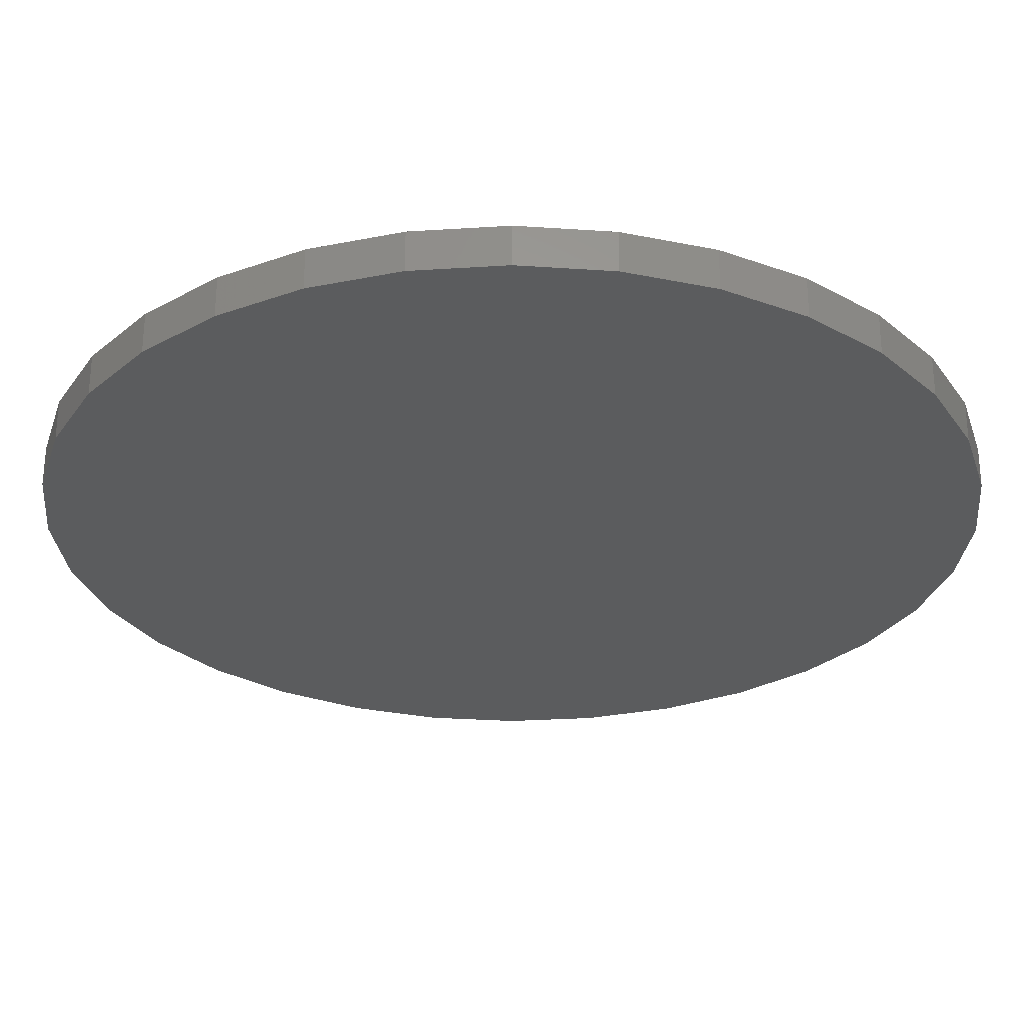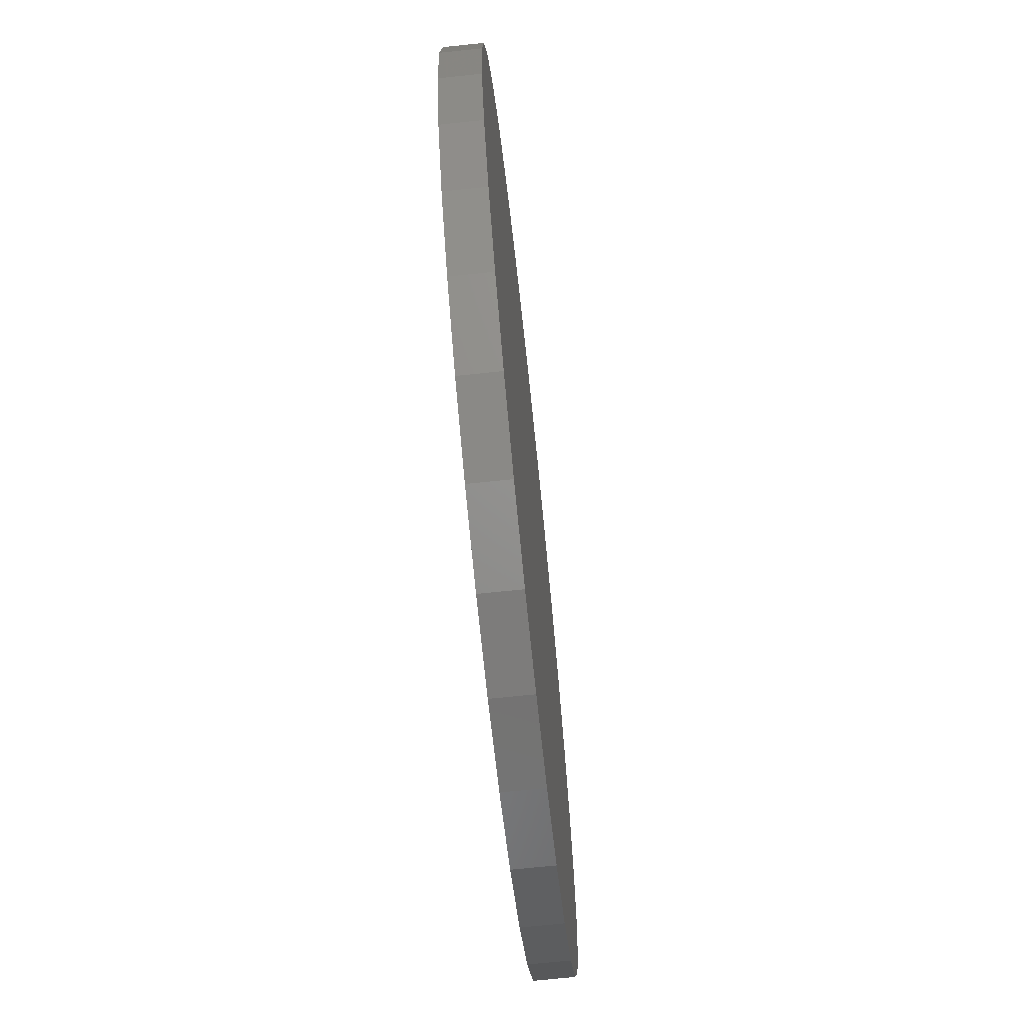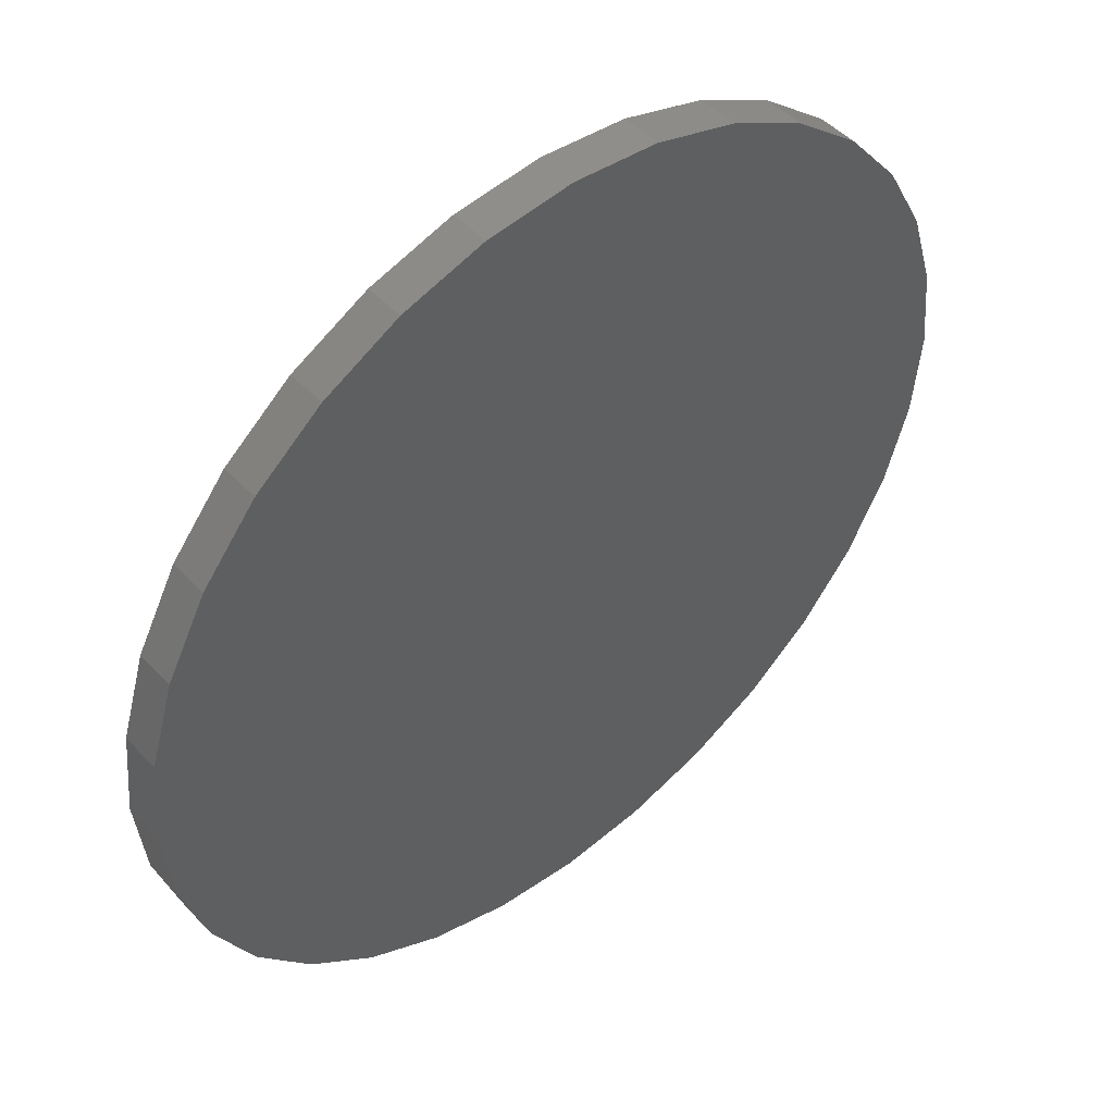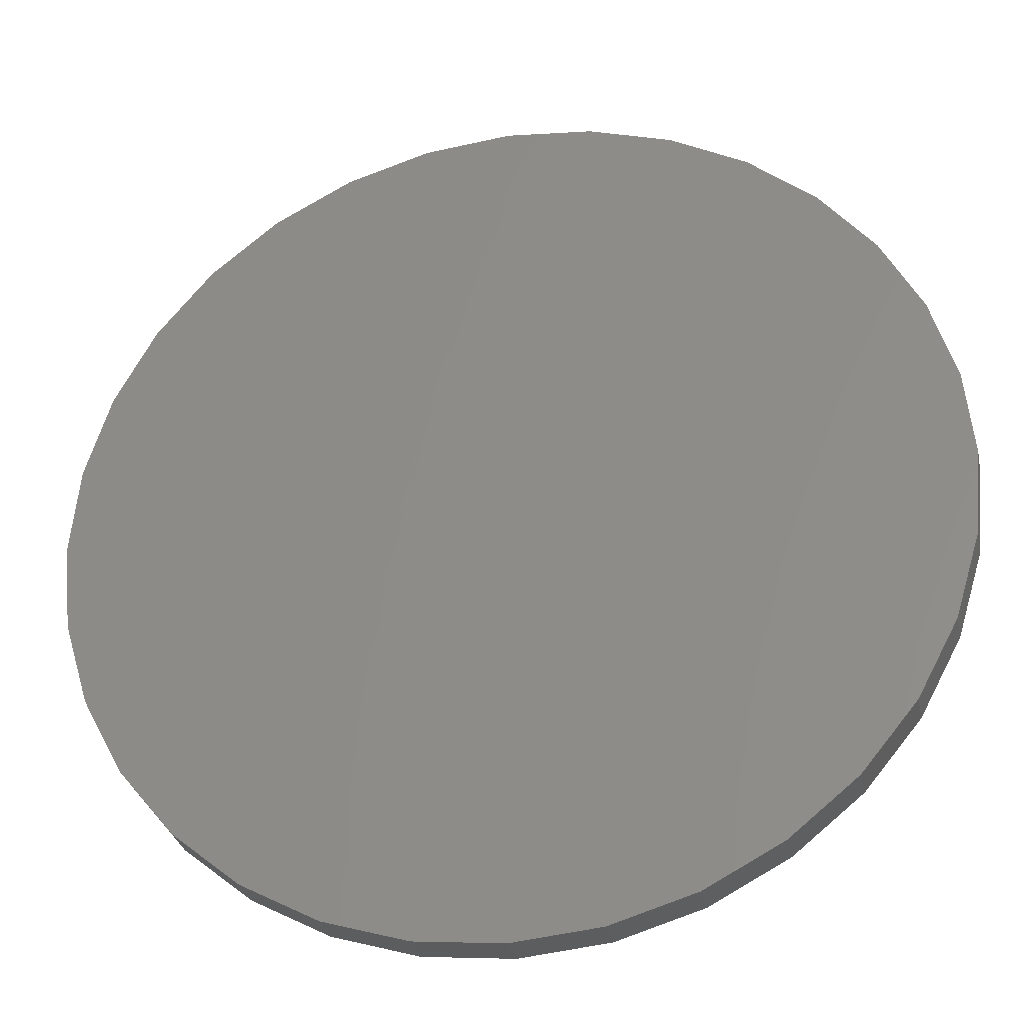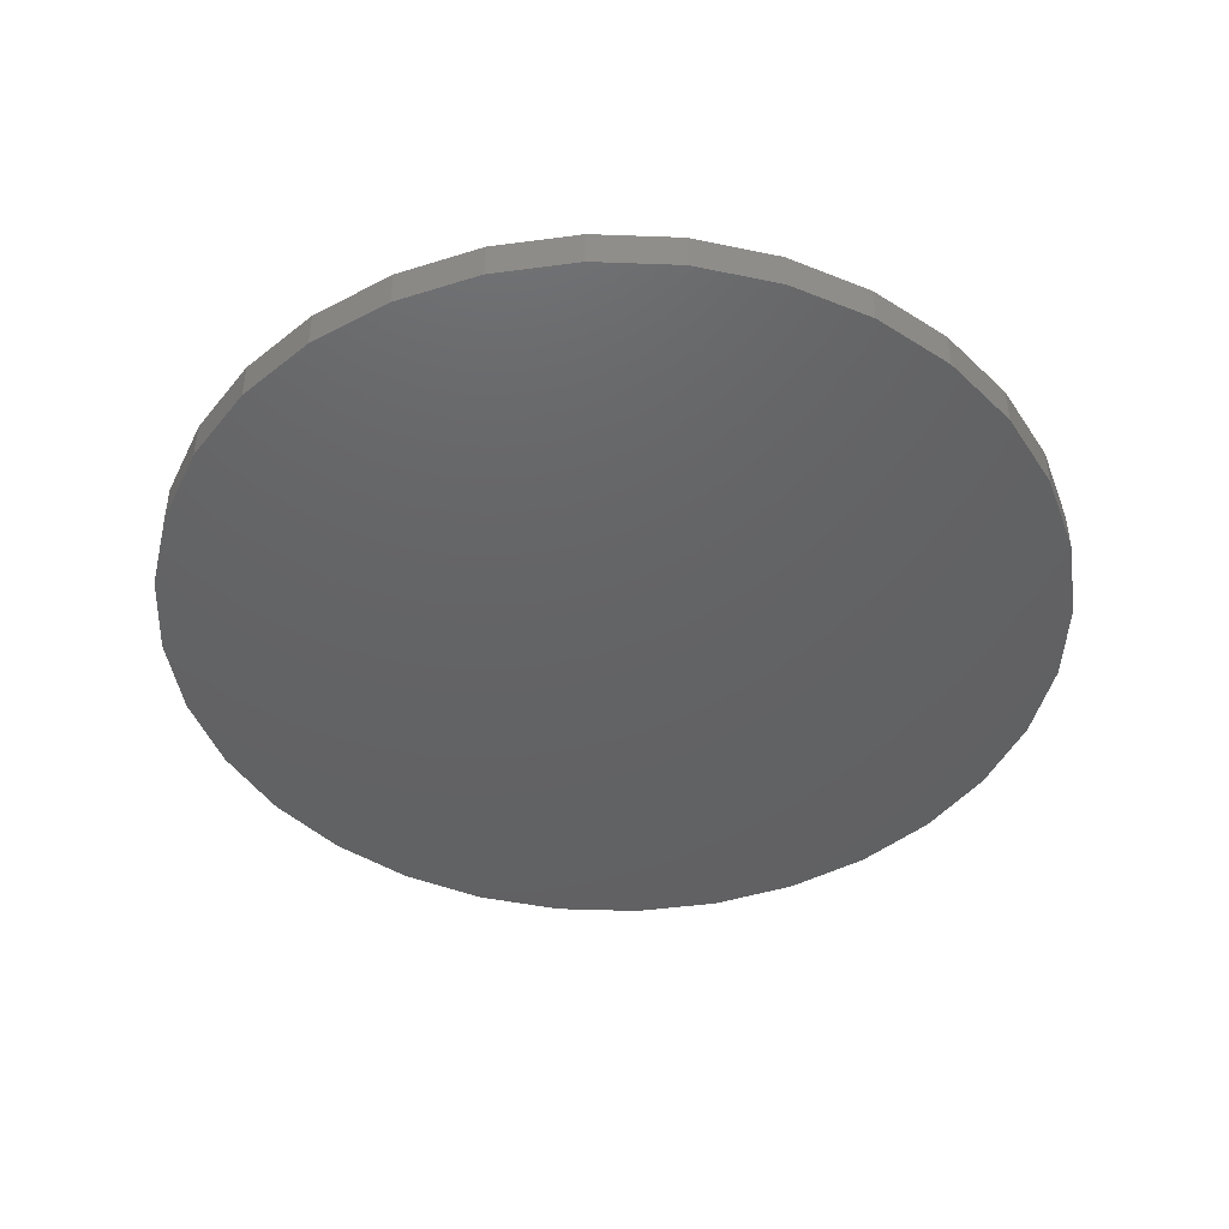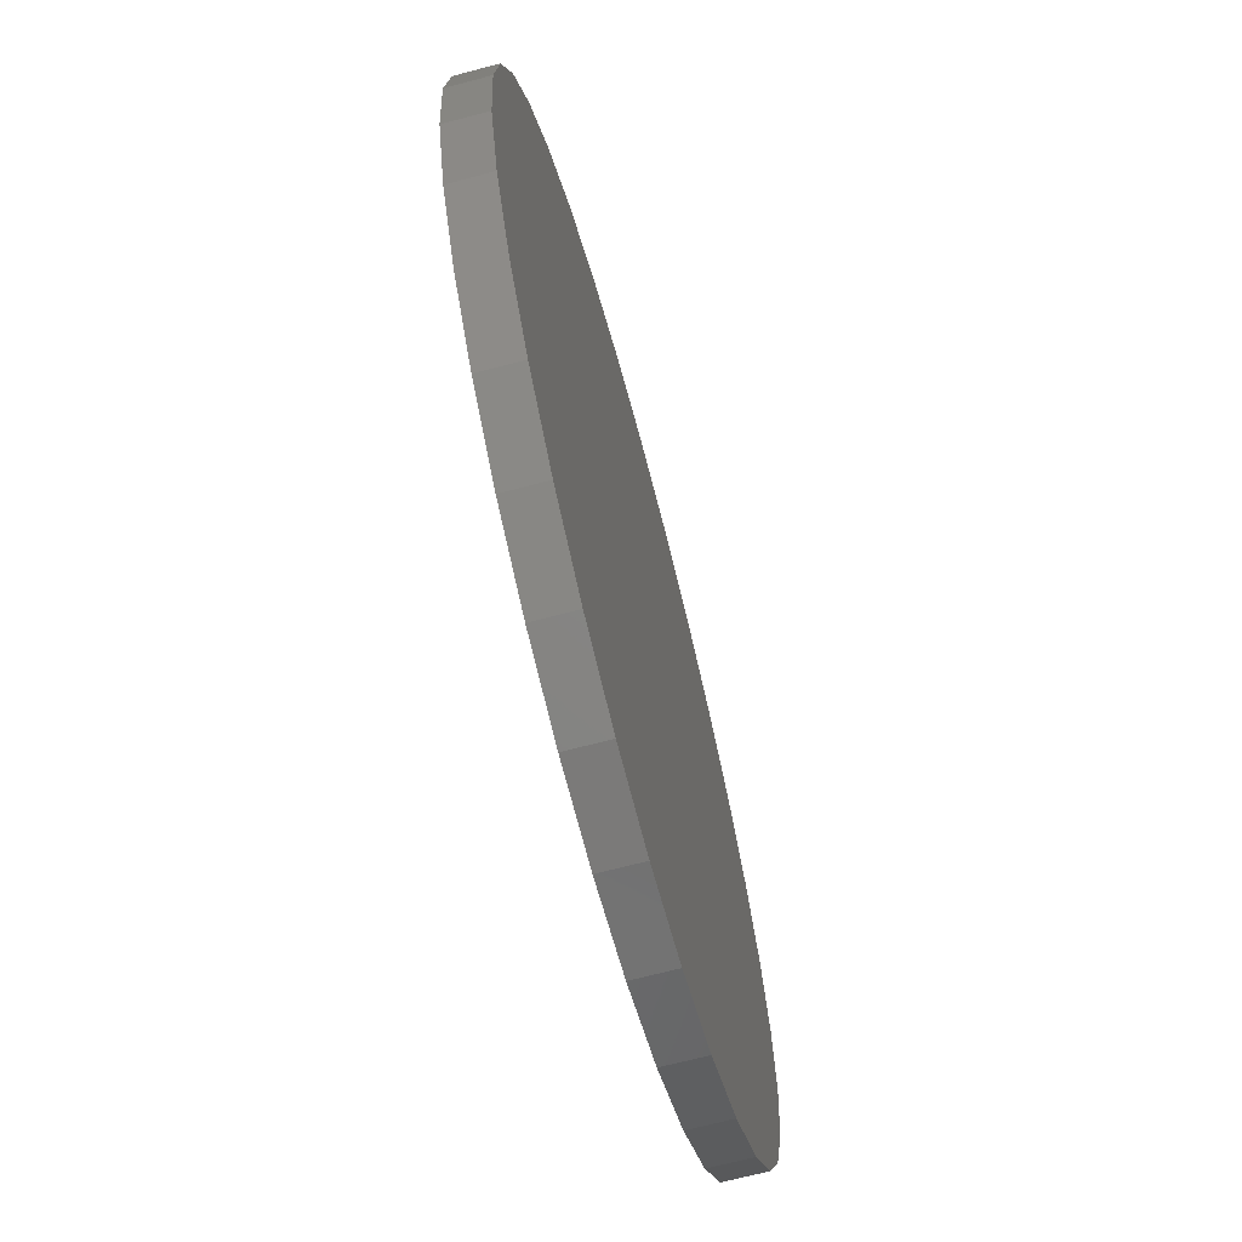
<metadata>
{"format":"stl","ext":"stl","renderer":"f3d","projection":"perspective","resolution":1024,"background":"white","views":[{"elev":61.0,"azim":-179.9,"up":"+Y"},{"elev":-70.7,"azim":-84.0,"up":"+Y"},{"elev":48.3,"azim":139.2,"up":"+Y"},{"elev":-30.4,"azim":11.9,"up":"+Y"},{"elev":-44.8,"azim":-176.8,"up":"+Z"},{"elev":-68.6,"azim":-75.2,"up":"+Y"}]}
</metadata>
<code>
# stl→obj: 64 verts, 124 faces
v -0.5289 6.574e-17 0.1641
v -0.5289 6.574e-17 0.2109
v -0.5186 0.1047 0.1641
v -0.5186 0.1047 0.2109
v -0.4881 0.2054 0.1641
v -0.4881 0.2054 0.2109
v -0.4385 0.2983 0.1641
v -0.4385 0.2983 0.2109
v -0.3717 0.3796 0.1641
v -0.3717 0.3796 0.2109
v -0.2904 0.4464 0.1641
v -0.2904 0.4464 0.2109
v -0.1975 0.496 0.1641
v -0.1975 0.496 0.2109
v -0.09684 0.5265 0.1641
v -0.09684 0.5265 0.2109
v 0.007895 0.5368 0.1641
v 0.007895 0.5368 0.2109
v 0.1126 0.5265 0.1641
v 0.1126 0.5265 0.2109
v 0.2133 0.496 0.1641
v 0.2133 0.496 0.2109
v 0.3061 0.4464 0.1641
v 0.3061 0.4464 0.2109
v 0.3875 0.3796 0.1641
v 0.3875 0.3796 0.2109
v 0.4543 0.2983 0.1641
v 0.4543 0.2983 0.2109
v 0.5039 0.2054 0.1641
v 0.5039 0.2054 0.2109
v 0.5344 0.1047 0.1641
v 0.5344 0.1047 0.2109
v 0.5447 0 0.1641
v 0.5447 0 0.2109
v 0.5344 -0.1047 0.1641
v 0.5344 -0.1047 0.2109
v 0.5039 -0.2054 0.1641
v 0.5039 -0.2054 0.2109
v 0.4543 -0.2983 0.1641
v 0.4543 -0.2983 0.2109
v 0.3875 -0.3796 0.1641
v 0.3875 -0.3796 0.2109
v 0.3061 -0.4464 0.1641
v 0.3061 -0.4464 0.2109
v 0.2133 -0.496 0.1641
v 0.2133 -0.496 0.2109
v 0.1126 -0.5265 0.1641
v 0.1126 -0.5265 0.2109
v 0.007895 -0.5368 0.1641
v 0.007895 -0.5368 0.2109
v -0.09684 -0.5265 0.1641
v -0.09684 -0.5265 0.2109
v -0.1975 -0.496 0.1641
v -0.1975 -0.496 0.2109
v -0.2904 -0.4464 0.1641
v -0.2904 -0.4464 0.2109
v -0.3717 -0.3796 0.1641
v -0.3717 -0.3796 0.2109
v -0.4385 -0.2983 0.1641
v -0.4385 -0.2983 0.2109
v -0.4881 -0.2054 0.1641
v -0.4881 -0.2054 0.2109
v -0.5186 -0.1047 0.1641
v -0.5186 -0.1047 0.2109
f 1 2 3
f 3 2 4
f 3 4 5
f 5 4 6
f 5 6 7
f 7 6 8
f 7 8 9
f 9 8 10
f 9 10 11
f 11 10 12
f 11 12 13
f 13 12 14
f 13 14 15
f 15 14 16
f 15 16 17
f 17 16 18
f 17 18 19
f 19 18 20
f 19 20 21
f 21 20 22
f 21 22 23
f 23 22 24
f 23 24 25
f 25 24 26
f 25 26 27
f 27 26 28
f 27 28 29
f 29 28 30
f 29 30 31
f 31 30 32
f 31 32 33
f 33 32 34
f 33 34 35
f 35 34 36
f 35 36 37
f 37 36 38
f 37 38 39
f 39 38 40
f 39 40 41
f 41 40 42
f 41 42 43
f 43 42 44
f 43 44 45
f 45 44 46
f 45 46 47
f 47 46 48
f 47 48 49
f 49 48 50
f 49 50 51
f 51 50 52
f 51 52 53
f 53 52 54
f 53 54 55
f 55 54 56
f 55 56 57
f 57 56 58
f 57 58 59
f 59 58 60
f 59 60 61
f 61 60 62
f 61 62 63
f 63 62 64
f 63 64 1
f 1 64 2
f 17 19 15
f 49 51 47
f 47 51 53
f 47 53 45
f 45 53 55
f 45 55 43
f 43 55 57
f 43 57 41
f 41 57 59
f 41 59 39
f 39 59 61
f 39 61 37
f 37 61 63
f 37 63 35
f 35 63 1
f 35 1 33
f 33 1 3
f 33 3 31
f 31 3 5
f 31 5 29
f 29 5 7
f 29 7 27
f 27 7 9
f 27 9 25
f 25 9 11
f 25 11 23
f 23 11 13
f 23 13 21
f 21 13 15
f 21 15 19
f 16 20 18
f 20 16 22
f 22 16 14
f 22 14 24
f 24 14 12
f 24 12 26
f 26 12 10
f 26 10 28
f 28 10 8
f 28 8 30
f 30 8 6
f 30 6 32
f 32 6 4
f 32 4 34
f 34 4 2
f 34 2 36
f 36 2 64
f 36 64 38
f 38 64 62
f 38 62 40
f 40 62 60
f 40 60 42
f 42 60 58
f 42 58 44
f 44 58 56
f 44 56 46
f 46 56 54
f 46 54 48
f 48 54 52
f 48 52 50

</code>
